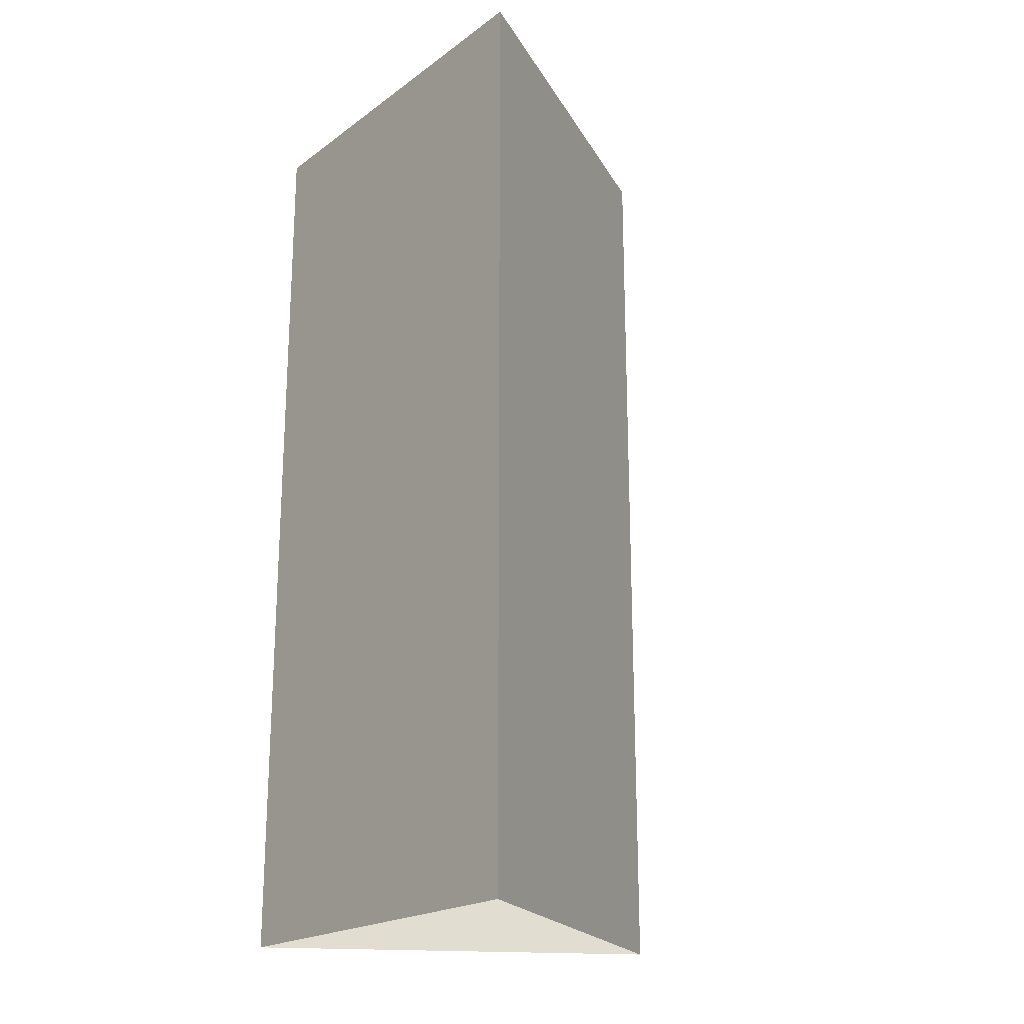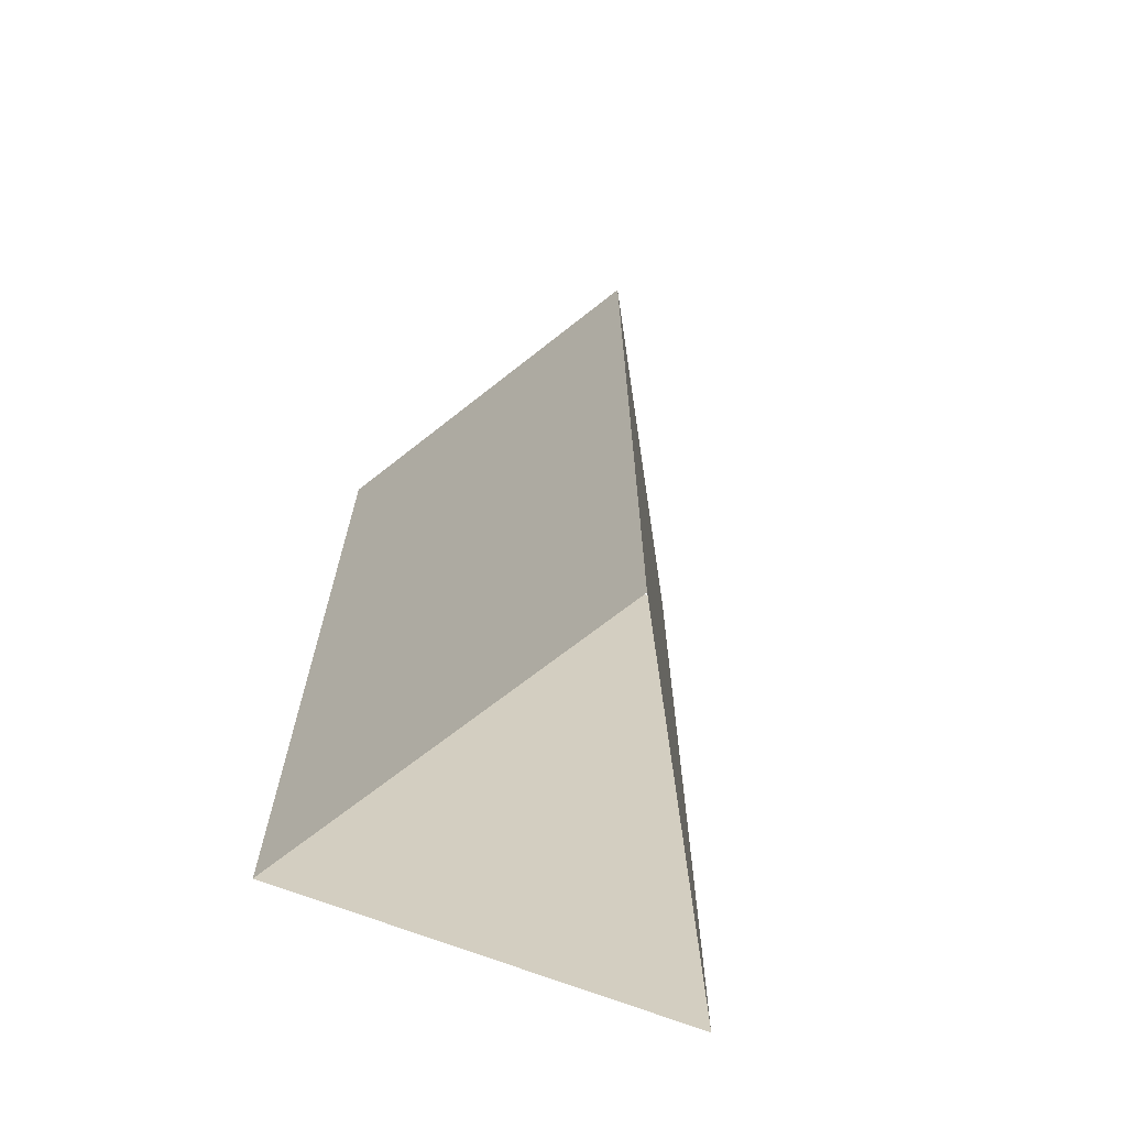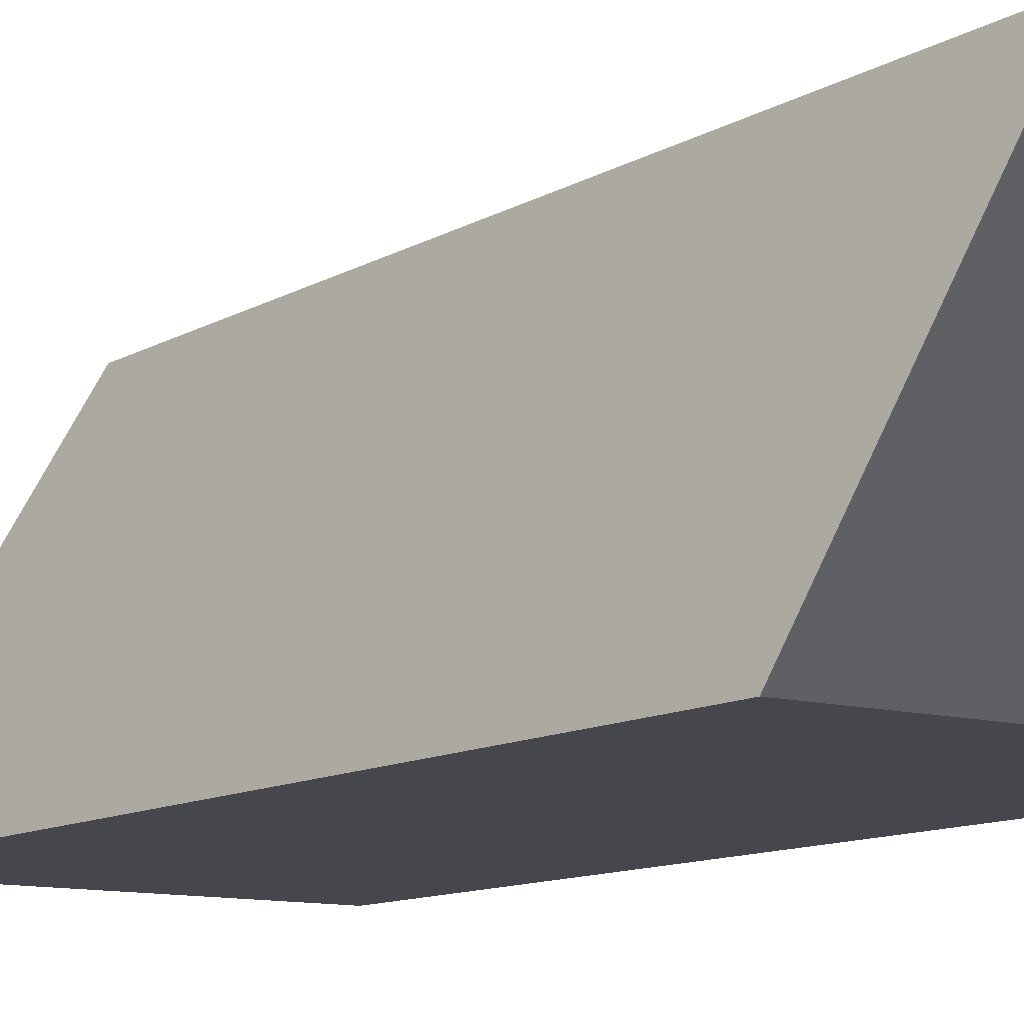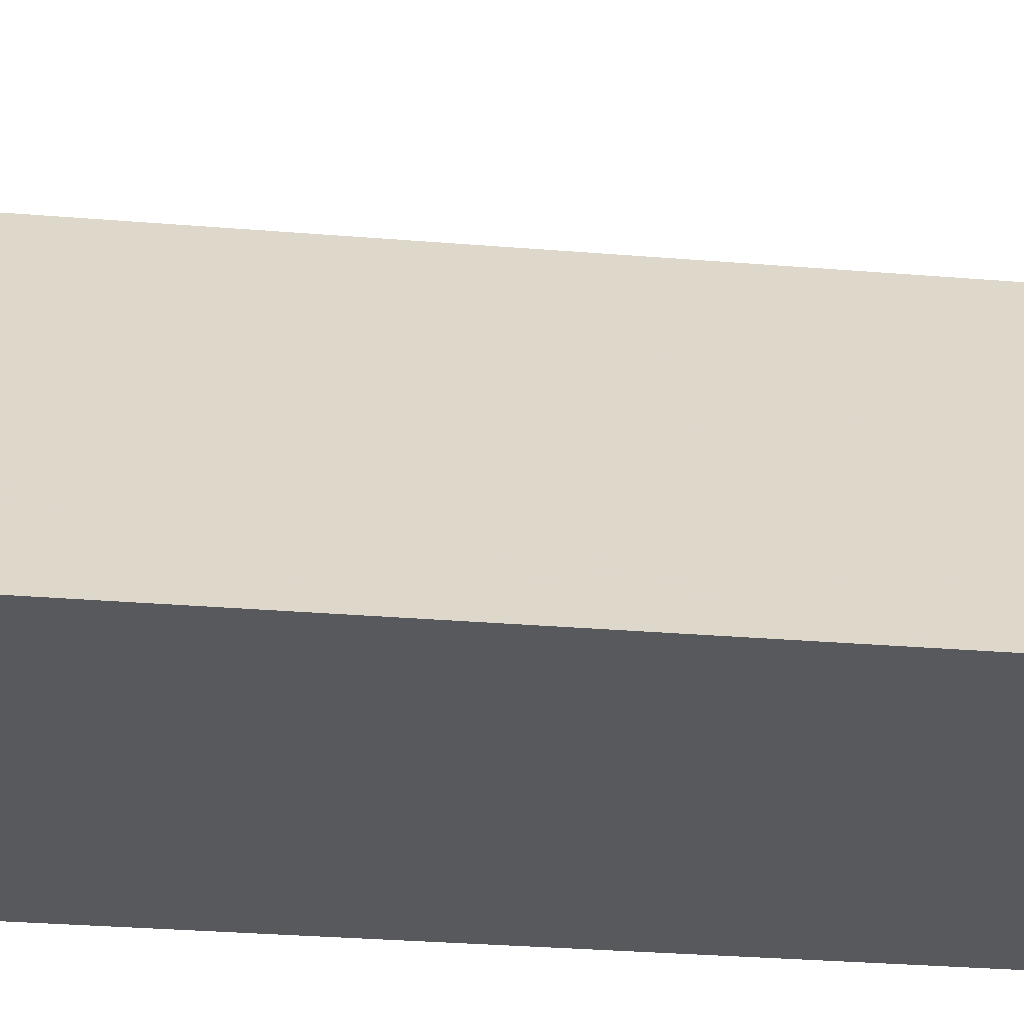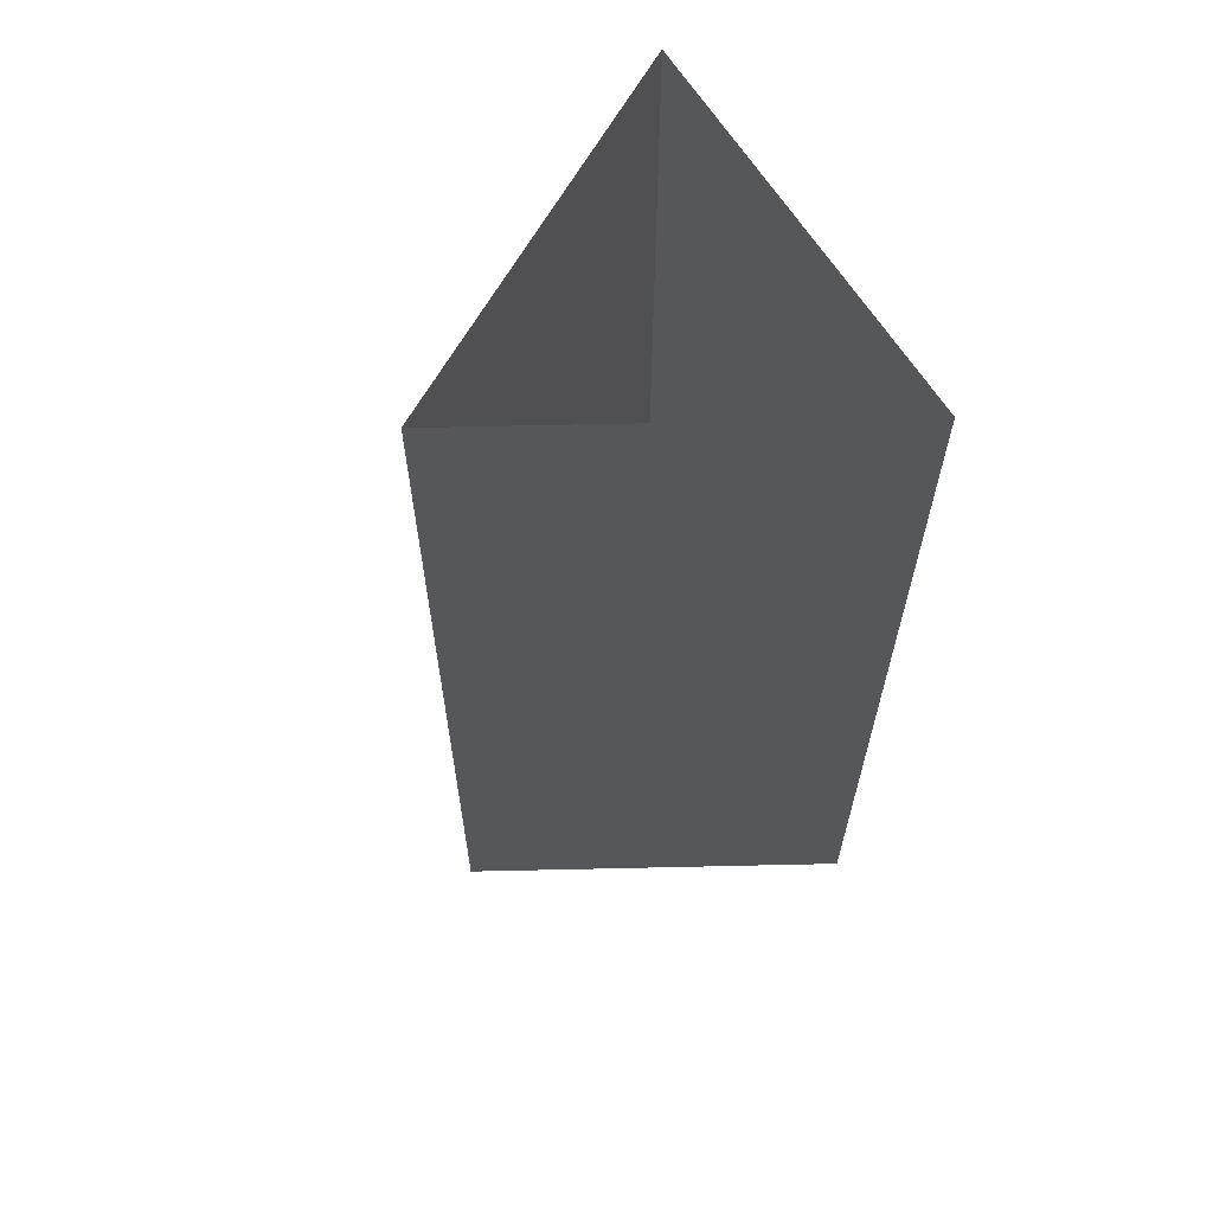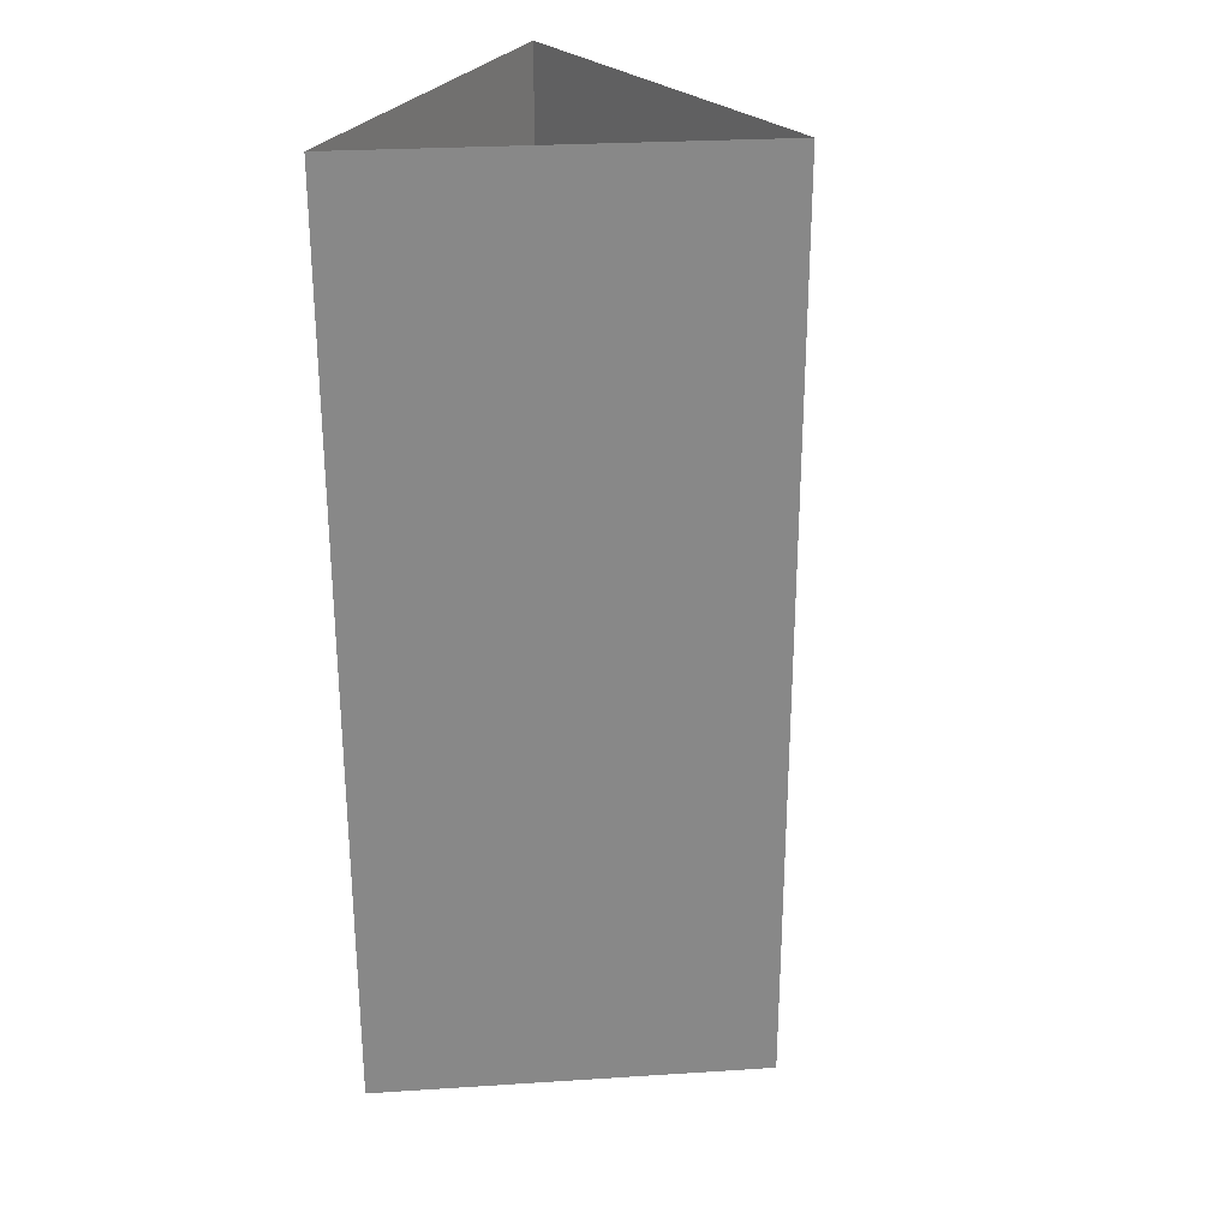
<metadata>
{"format":"obj","ext":"obj","renderer":"f3d","projection":"perspective","resolution":1024,"background":"white","views":[{"elev":-20.6,"azim":-128.2,"up":"+Y"},{"elev":-68.2,"azim":-21.5,"up":"+Y"},{"elev":-11.0,"azim":-35.1,"up":"+Z"},{"elev":-29.0,"azim":-97.1,"up":"+Z"},{"elev":63.1,"azim":58.7,"up":"+Y"},{"elev":27.5,"azim":-65.6,"up":"+Y"}]}
</metadata>
<code>
o sword_handle_body
v 0 0 5
v 0 20 5
v 4.33 0 -2.5
v 4.33 20 -2.5
v -4.33 0 -2.5
v -4.33 20 -2.5
f 1 3 2
f 3 4 2
f 3 5 4
f 5 6 4
f 5 1 6
f 1 2 6

</code>
